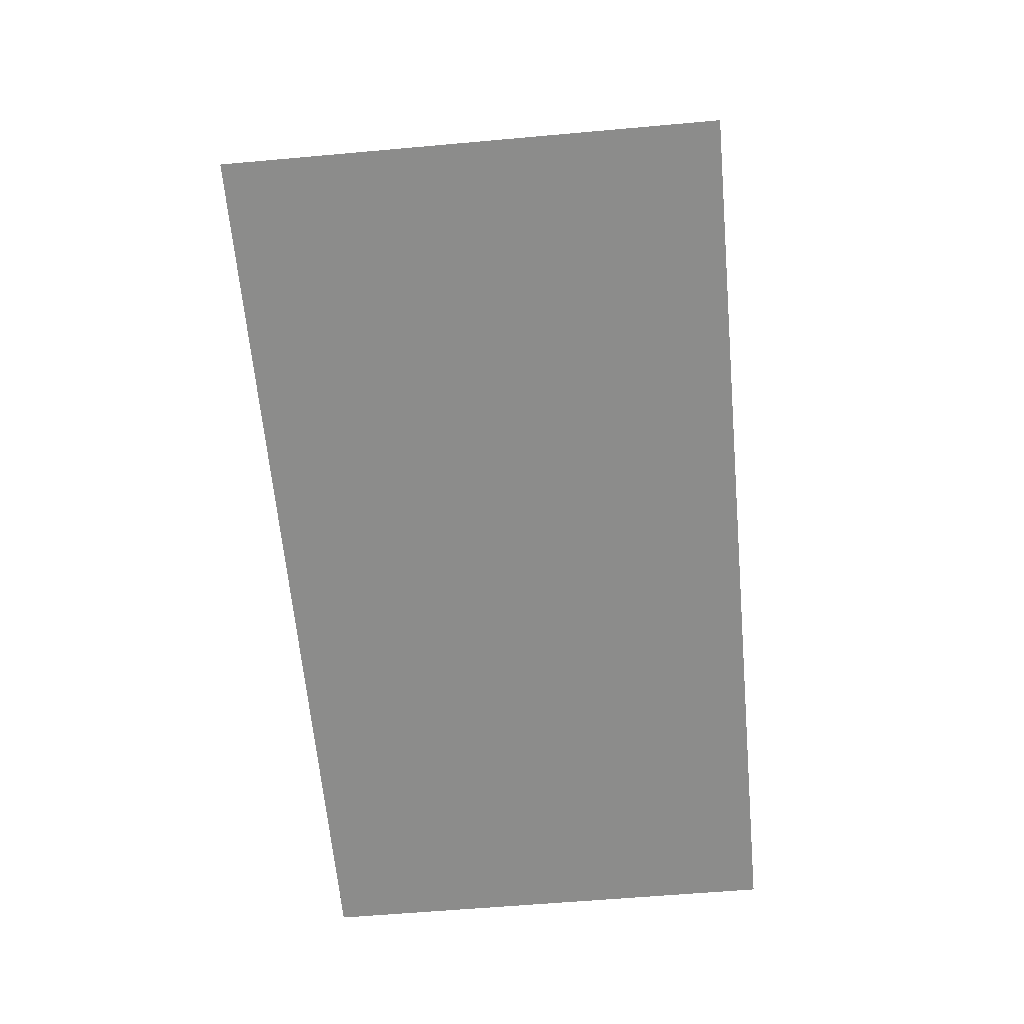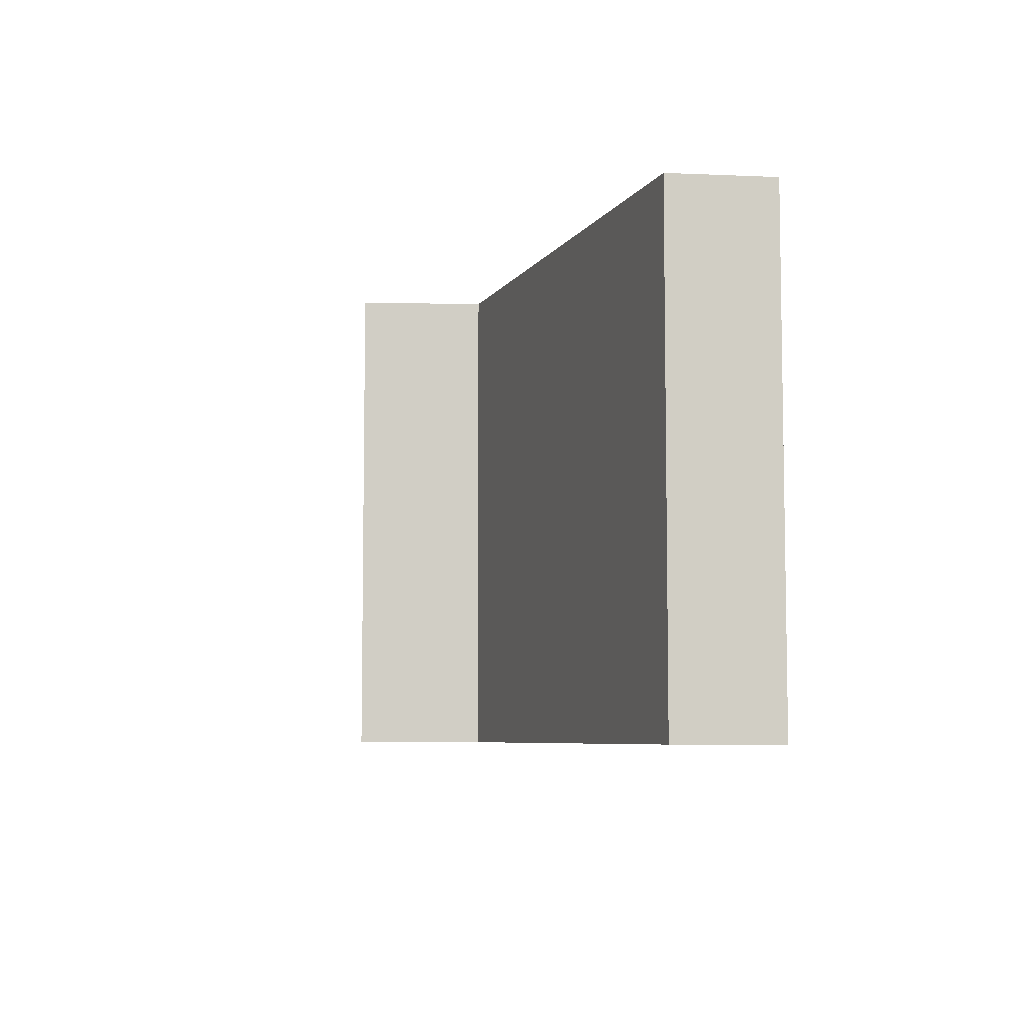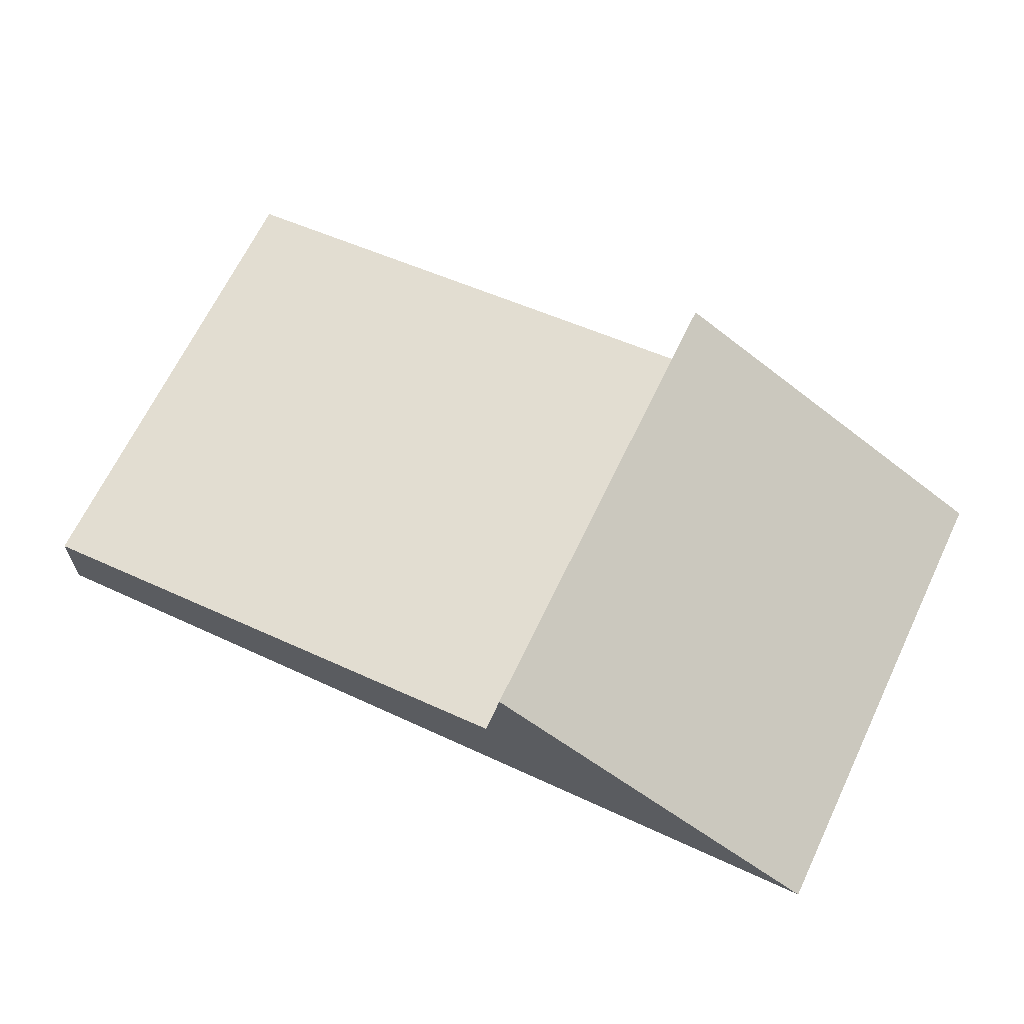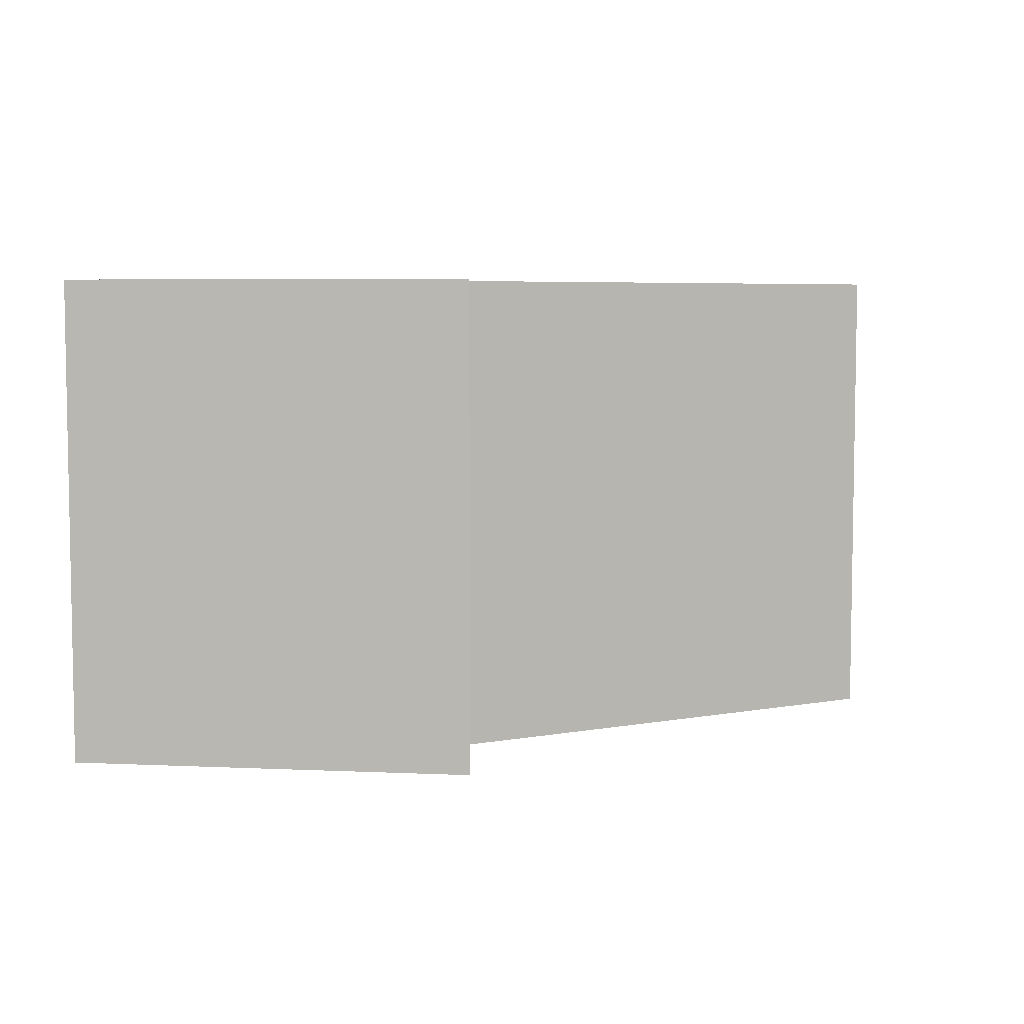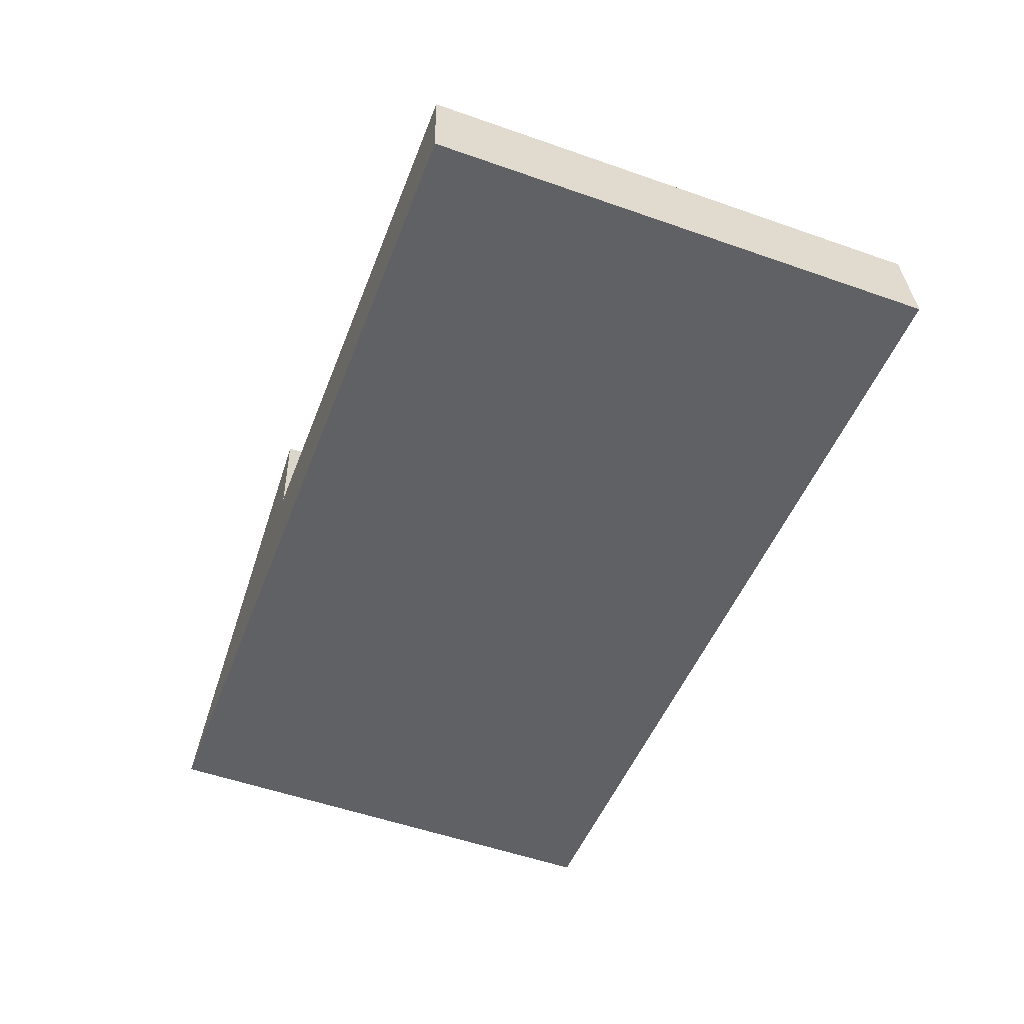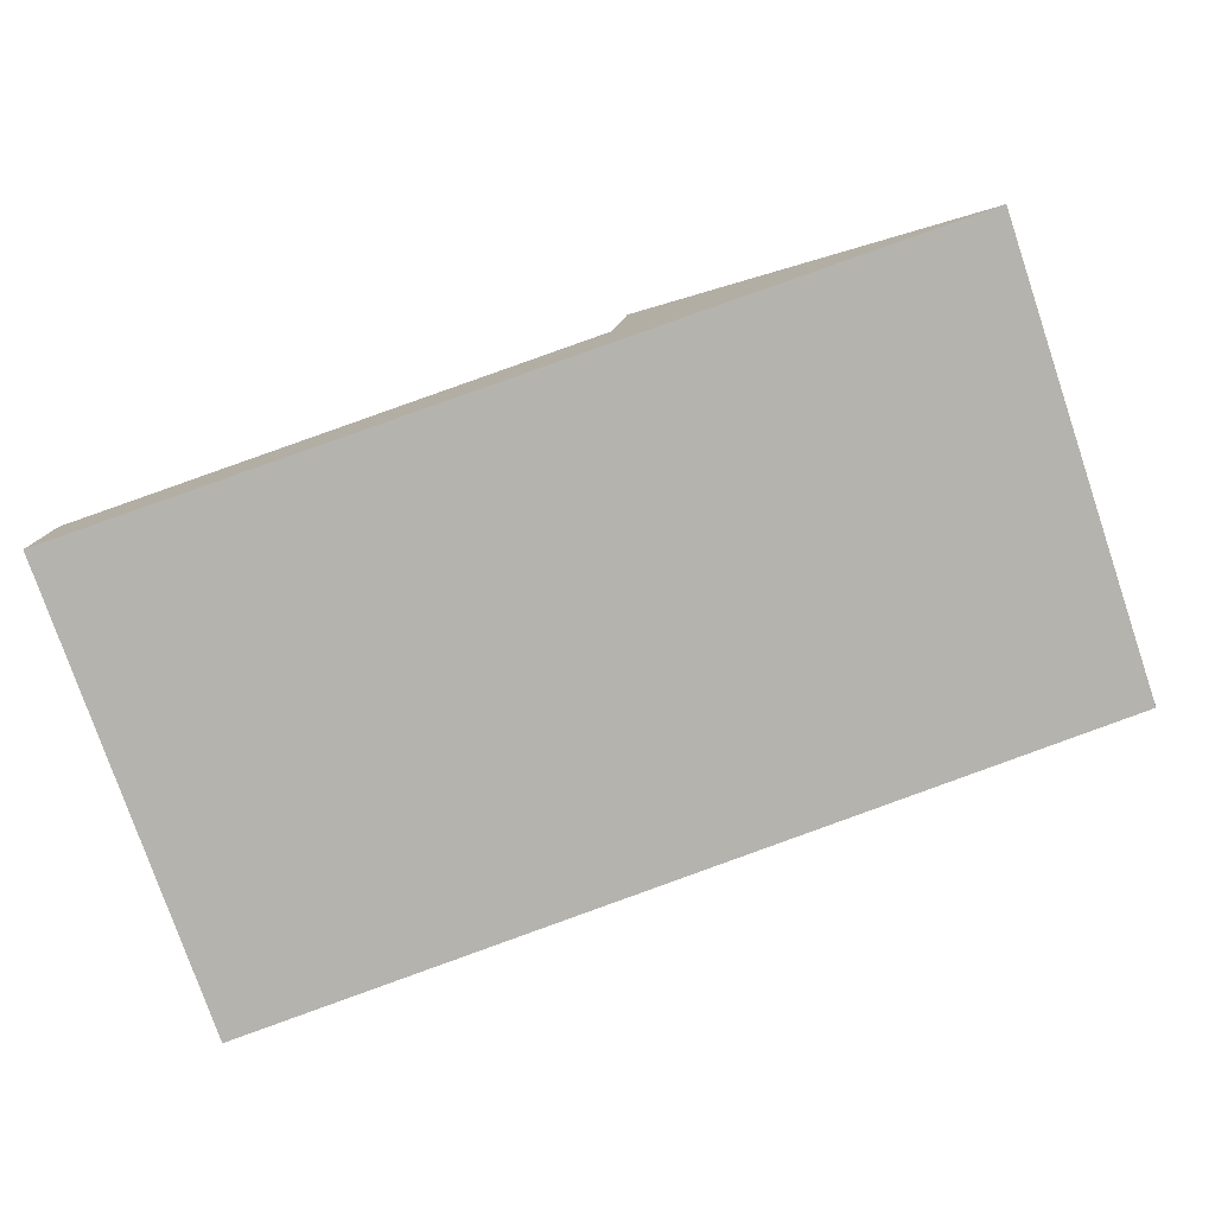
<metadata>
{"format":"obj","ext":"obj","renderer":"f3d","projection":"perspective","resolution":1024,"background":"white","views":[{"elev":-58.4,"azim":-84.7,"up":"+Z"},{"elev":-6.5,"azim":79.0,"up":"+Y"},{"elev":67.7,"azim":-154.2,"up":"+Z"},{"elev":5.8,"azim":-22.0,"up":"+Y"},{"elev":-54.3,"azim":69.6,"up":"+Z"},{"elev":-77.8,"azim":-161.2,"up":"+Z"}]}
</metadata>
<code>
v  0 2.8 1.715e-16
v  5.208 2.8 0.057
v  5.246 2.8 -0.527
v  2.121 2.8 0.438
v  2.027 2.8 1.159
v  0 0 0
v  2.027 -7.097e-17 1.159
v  2.121 -2.682e-17 0.438
v  5.208 -3.49e-18 0.057
v  5.246 3.227e-17 -0.527
g defaultobject
f 1 2 3
f 2 1 4
f 4 1 5
f 6 5 1
f 5 6 7
f 8 2 4
f 2 8 9
f 9 3 2
f 3 9 10
f 7 4 5
f 4 7 8
f 10 1 3
f 1 10 6
f 9 6 10
f 6 9 8
f 6 8 7

</code>
